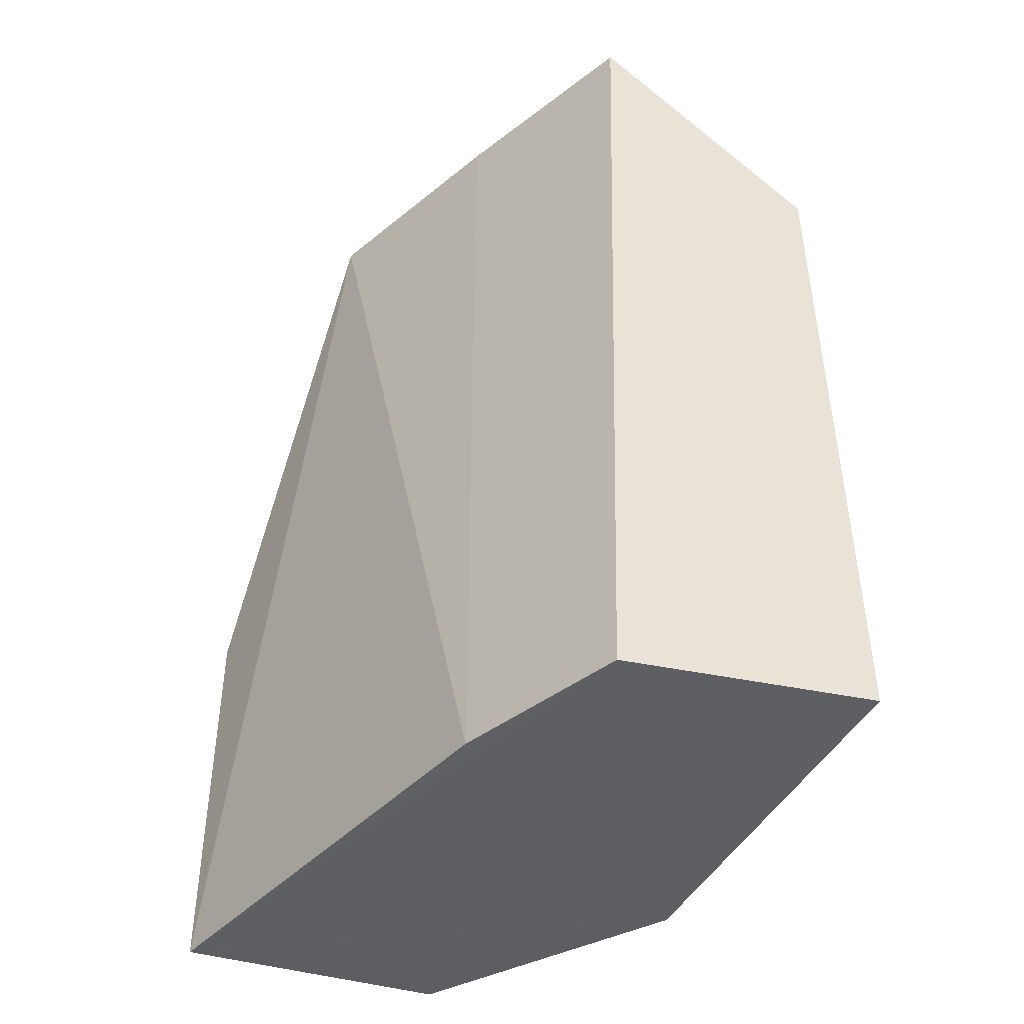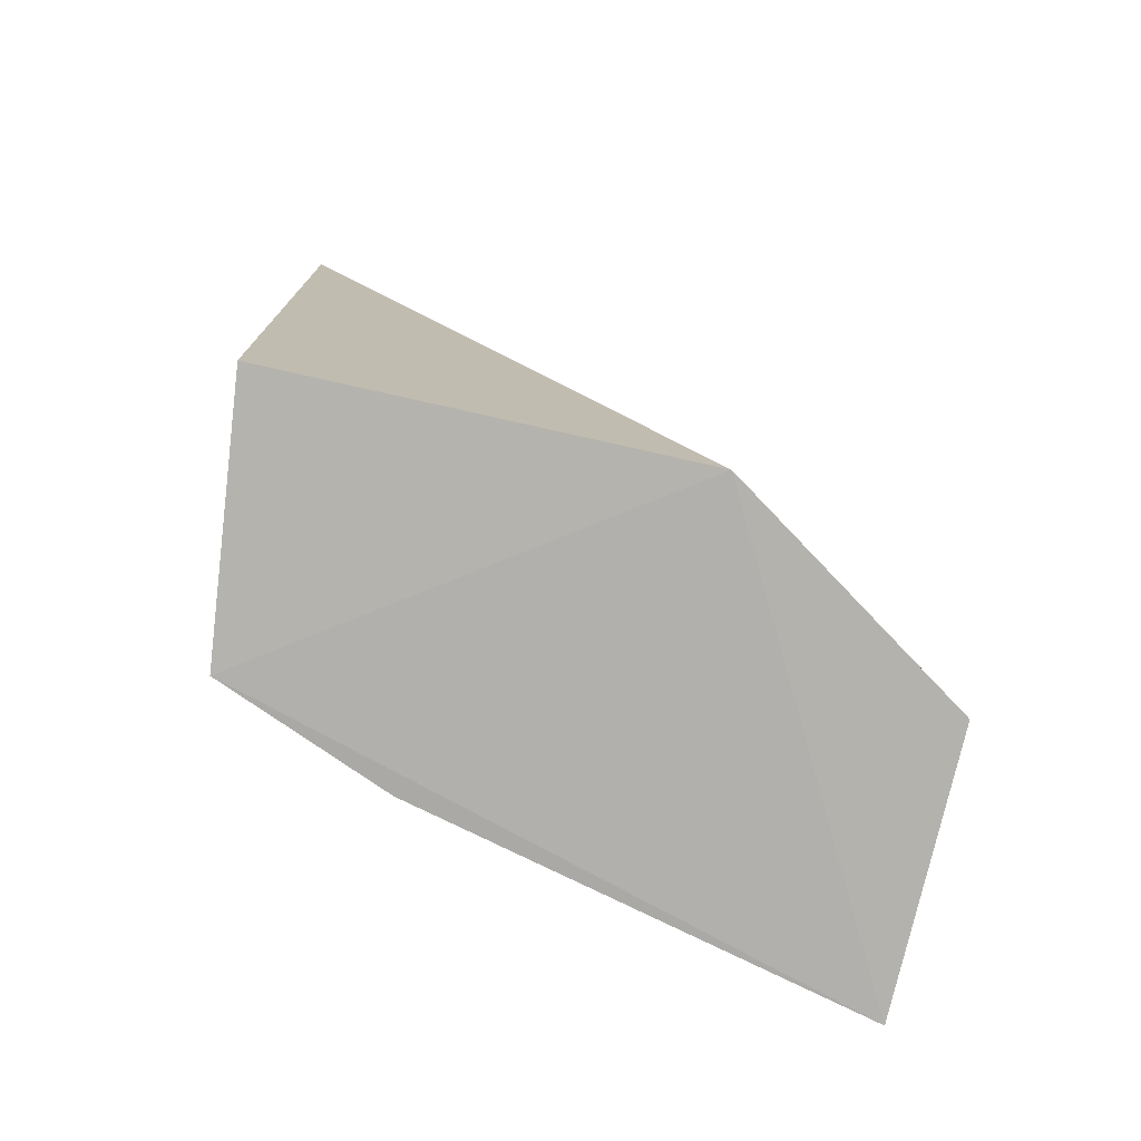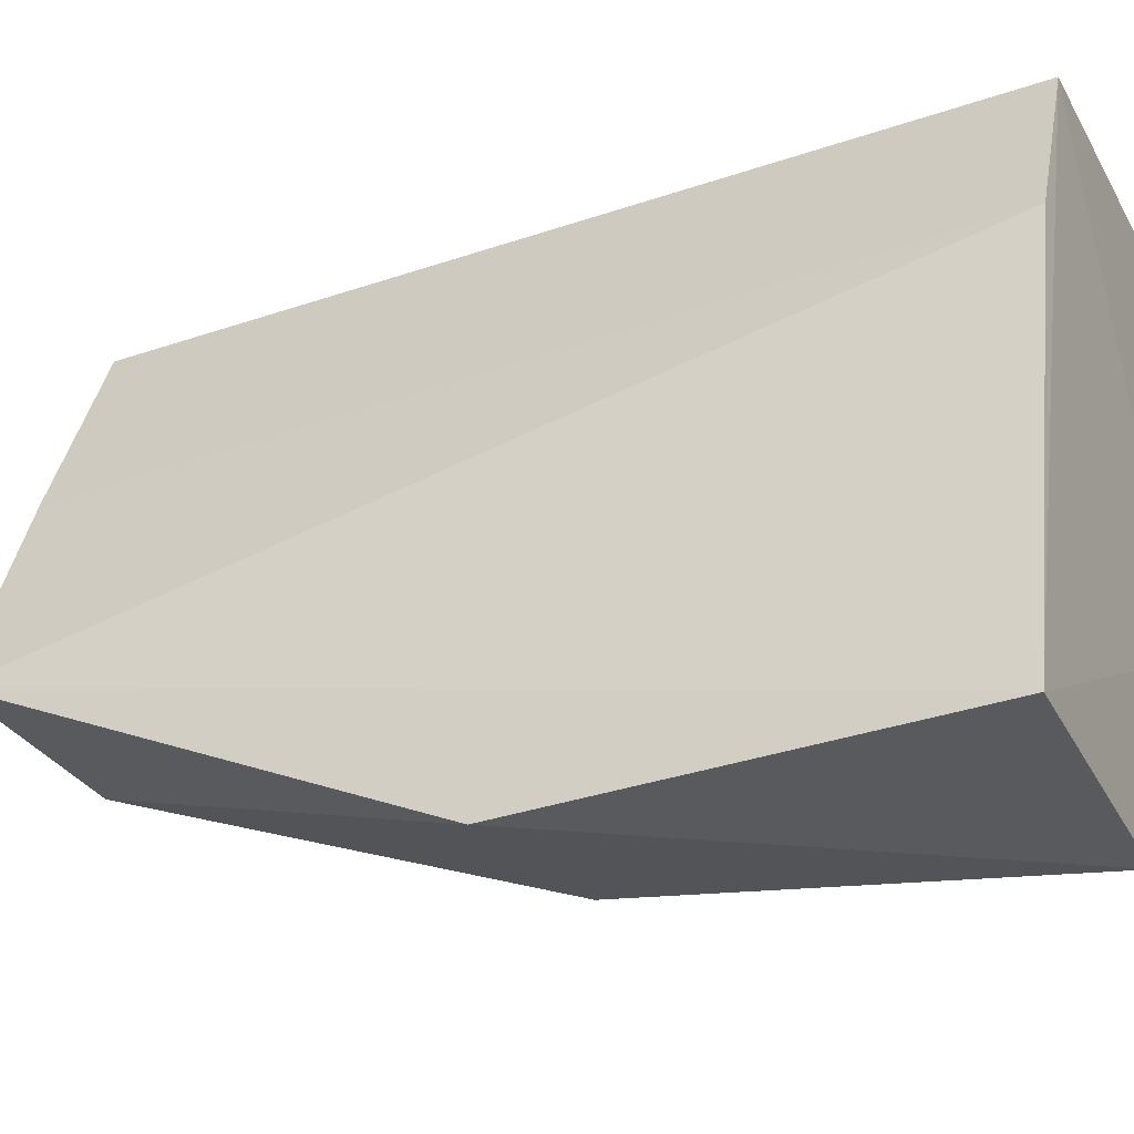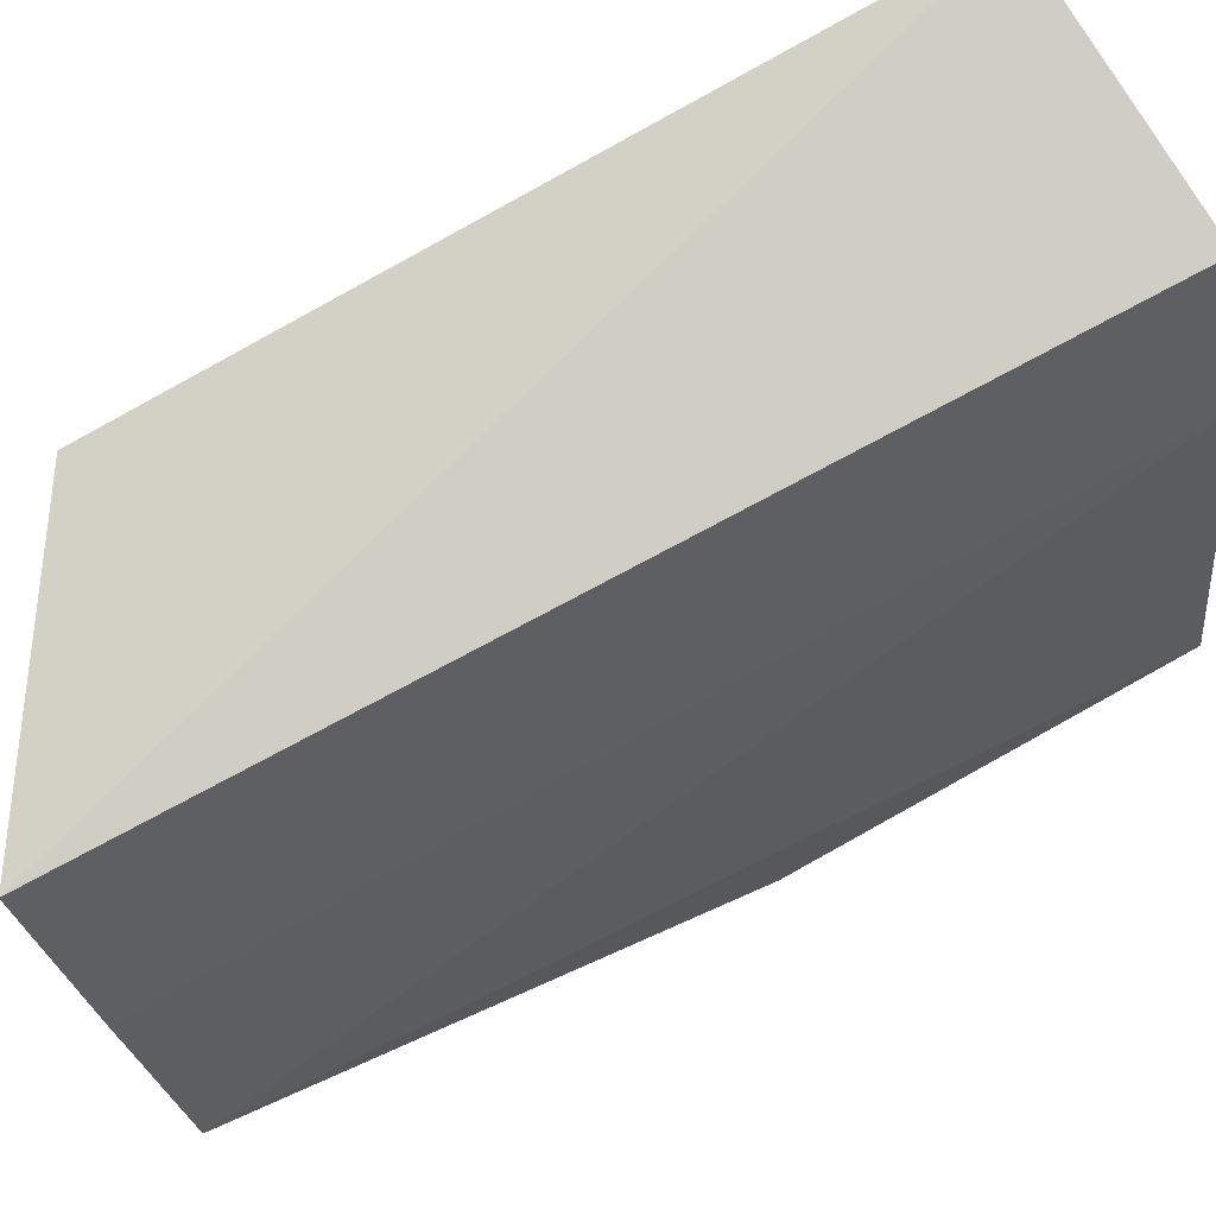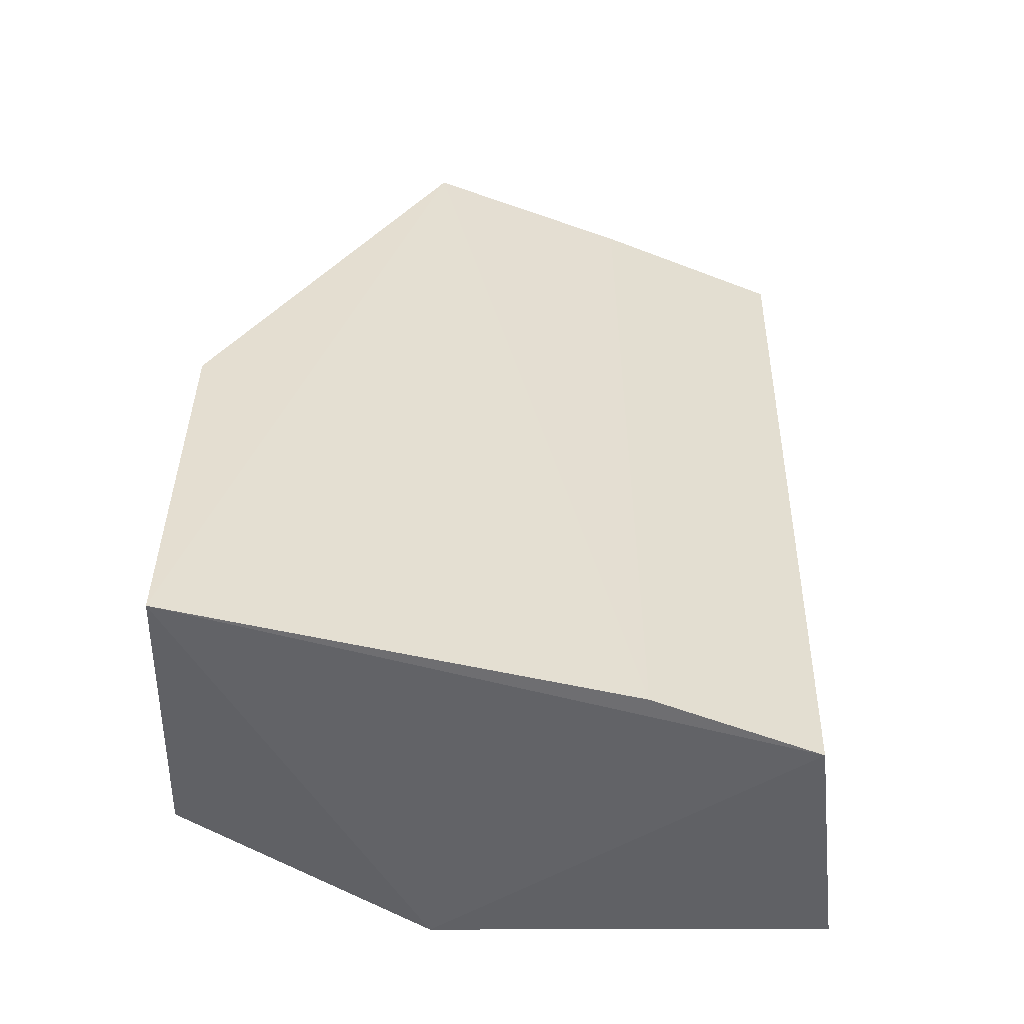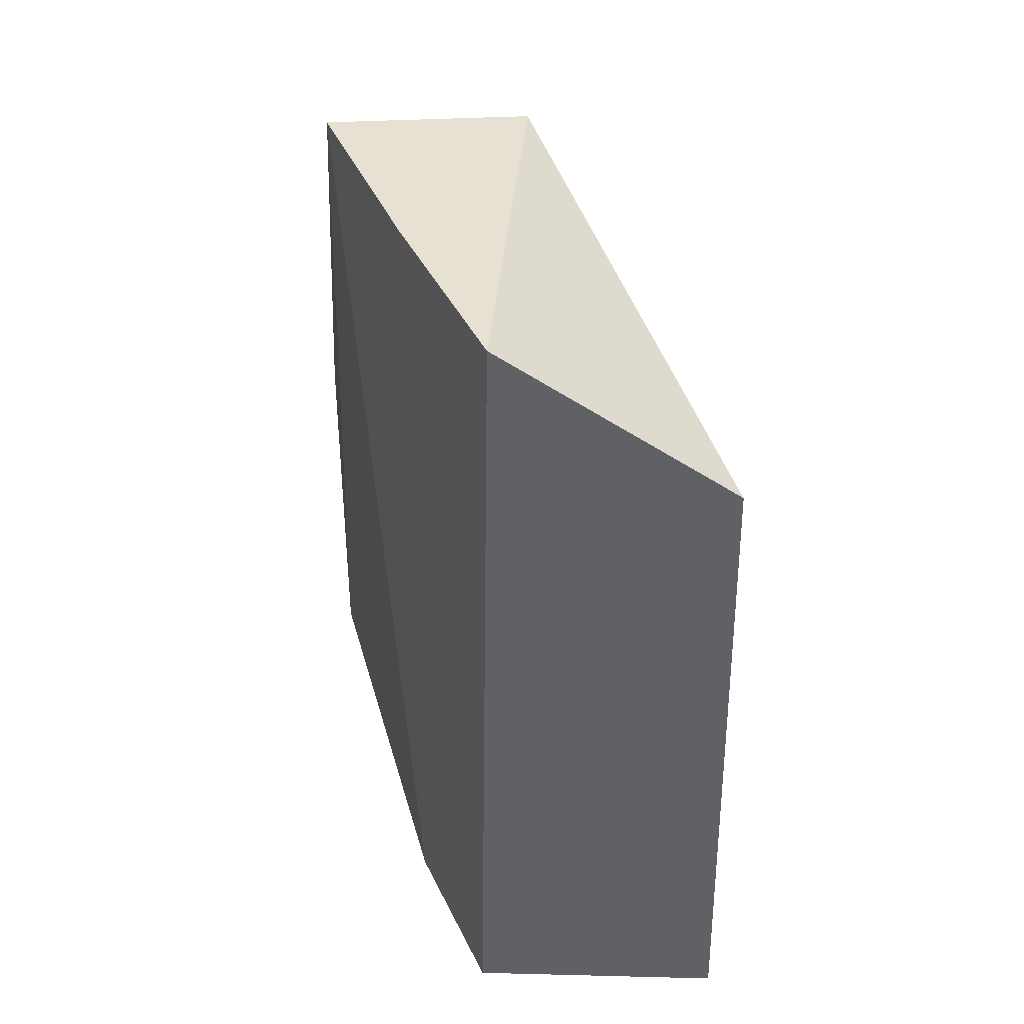
<metadata>
{"format":"obj","ext":"obj","renderer":"f3d","projection":"perspective","resolution":1024,"background":"white","views":[{"elev":-43.6,"azim":154.5,"up":"+Z"},{"elev":-75.4,"azim":-102.7,"up":"+Z"},{"elev":-30.3,"azim":117.9,"up":"+Y"},{"elev":80.0,"azim":61.0,"up":"+Y"},{"elev":-54.4,"azim":90.2,"up":"+Z"},{"elev":39.5,"azim":179.2,"up":"+Z"}]}
</metadata>
<code>
v 0.2327 -0.09806 -0.2018
v 0.2327 -0.09806 -0.2543
v 0.2078 -0.0145 -0.1388
v 0.1776 -0.01378 -0.1598
v 0.1761 -0.06709 -0.2516
v 0.2022 -0.0684 -0.1388
v 0.2286 -0.06709 -0.1388
v 0.1971 -0.09859 -0.2516
v 0.2093 -0.01822 -0.2543
v 0.2087 -0.09581 -0.2018
v 0.2183 -0.03986 -0.2543
v 0.1761 -0.01458 -0.2516
v 0.2183 -0.03986 -0.1388
f 6 3 4
f 6 4 5
f 7 1 2
f 7 6 1
f 7 3 6
f 8 5 2
f 8 2 1
f 8 6 5
f 9 2 5
f 10 8 1
f 10 1 6
f 10 6 8
f 11 7 2
f 11 2 9
f 11 9 3
f 12 9 5
f 12 5 4
f 12 4 3
f 12 3 9
f 13 11 3
f 13 3 7
f 13 7 11

</code>
